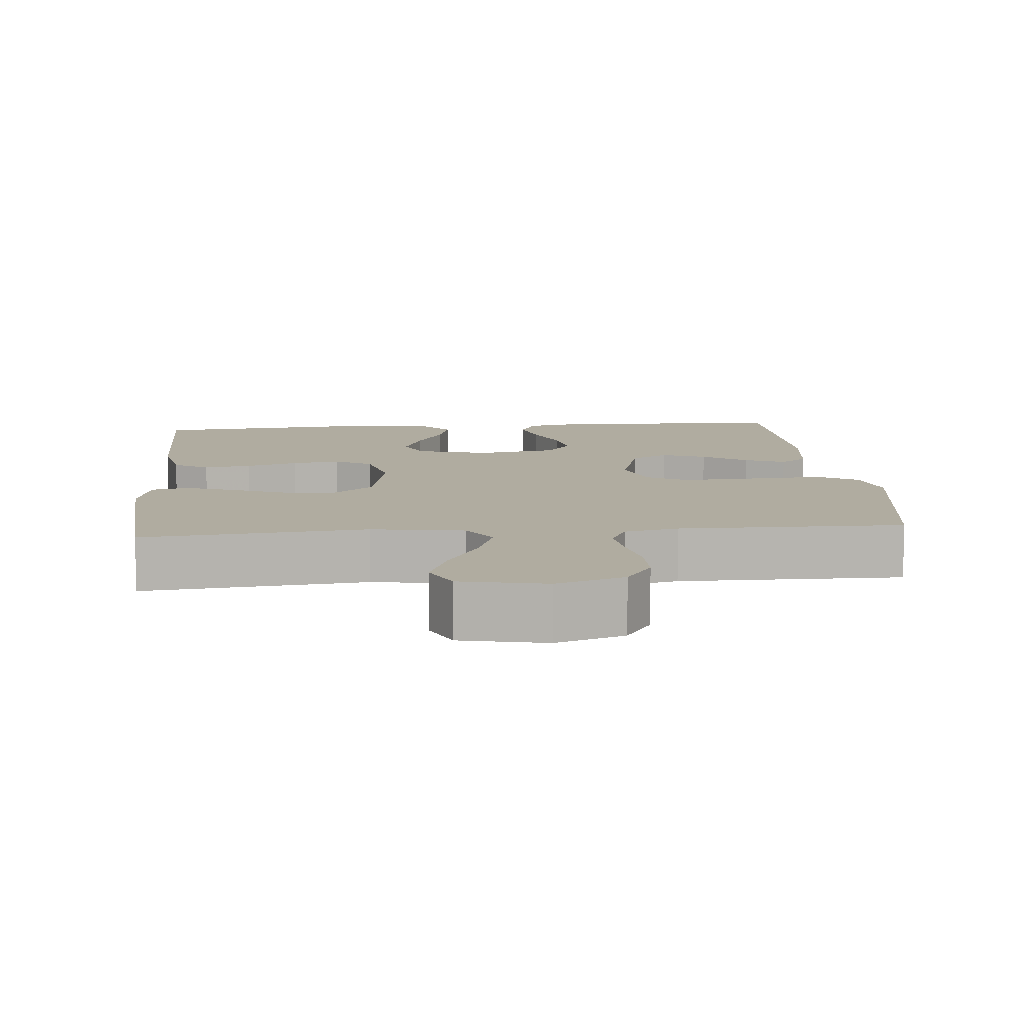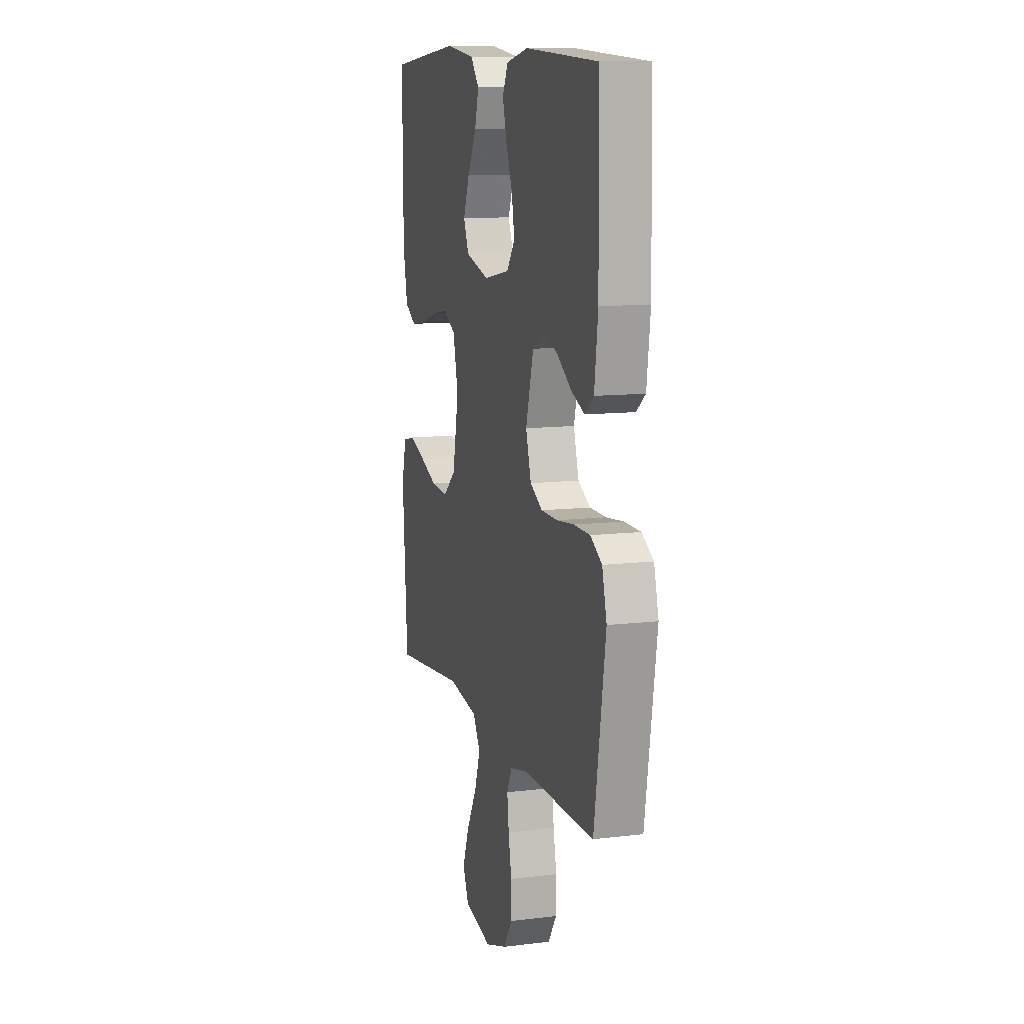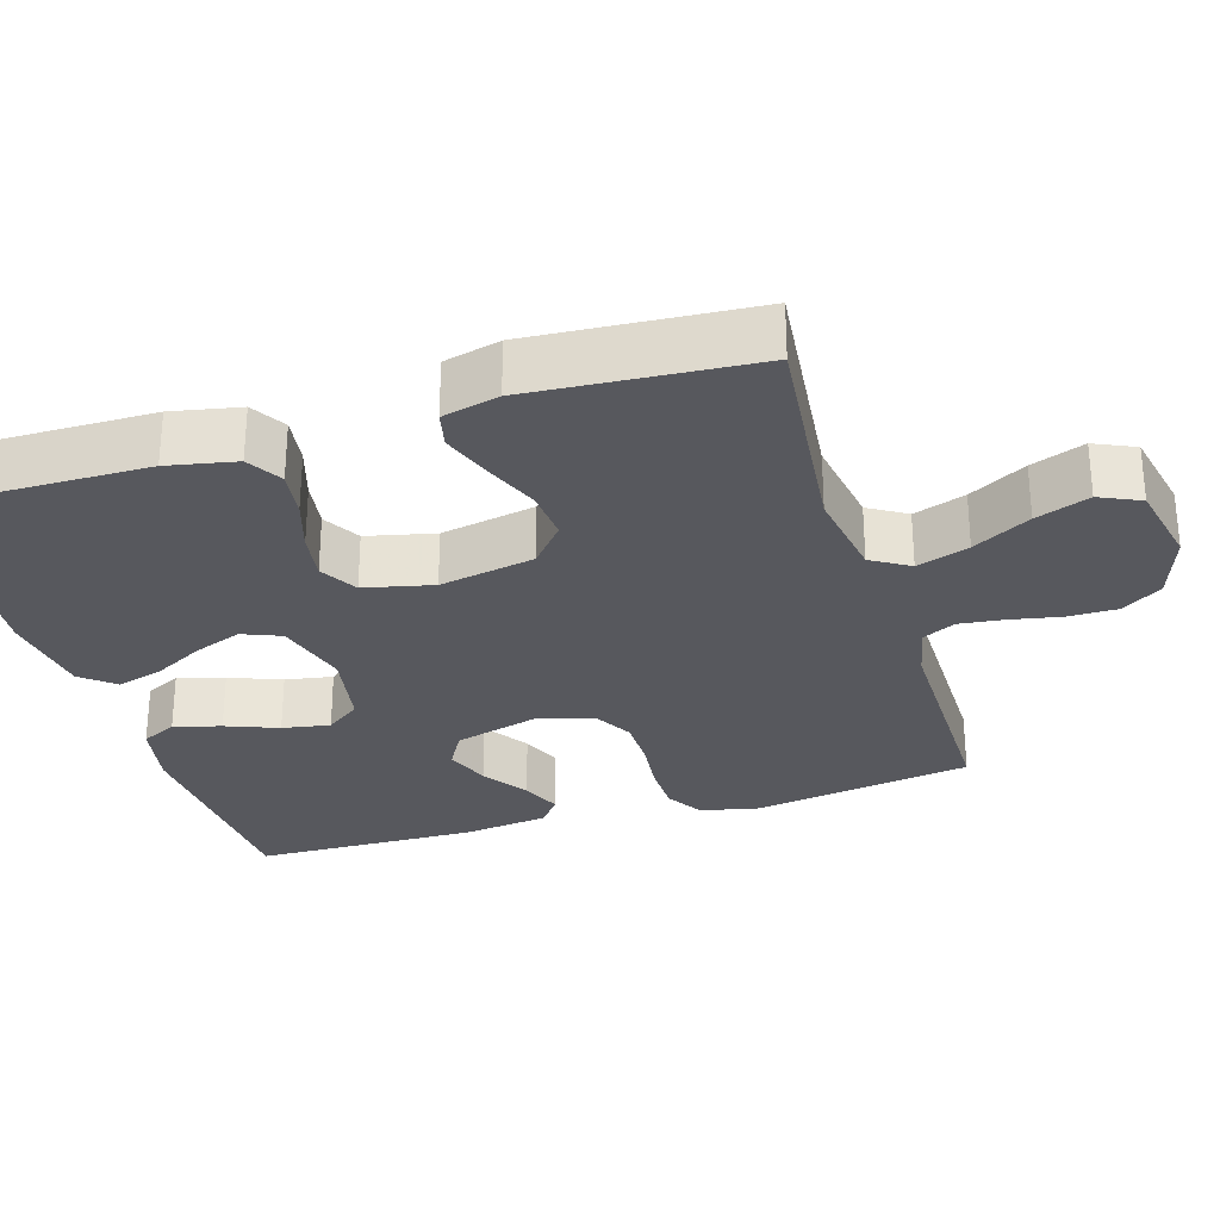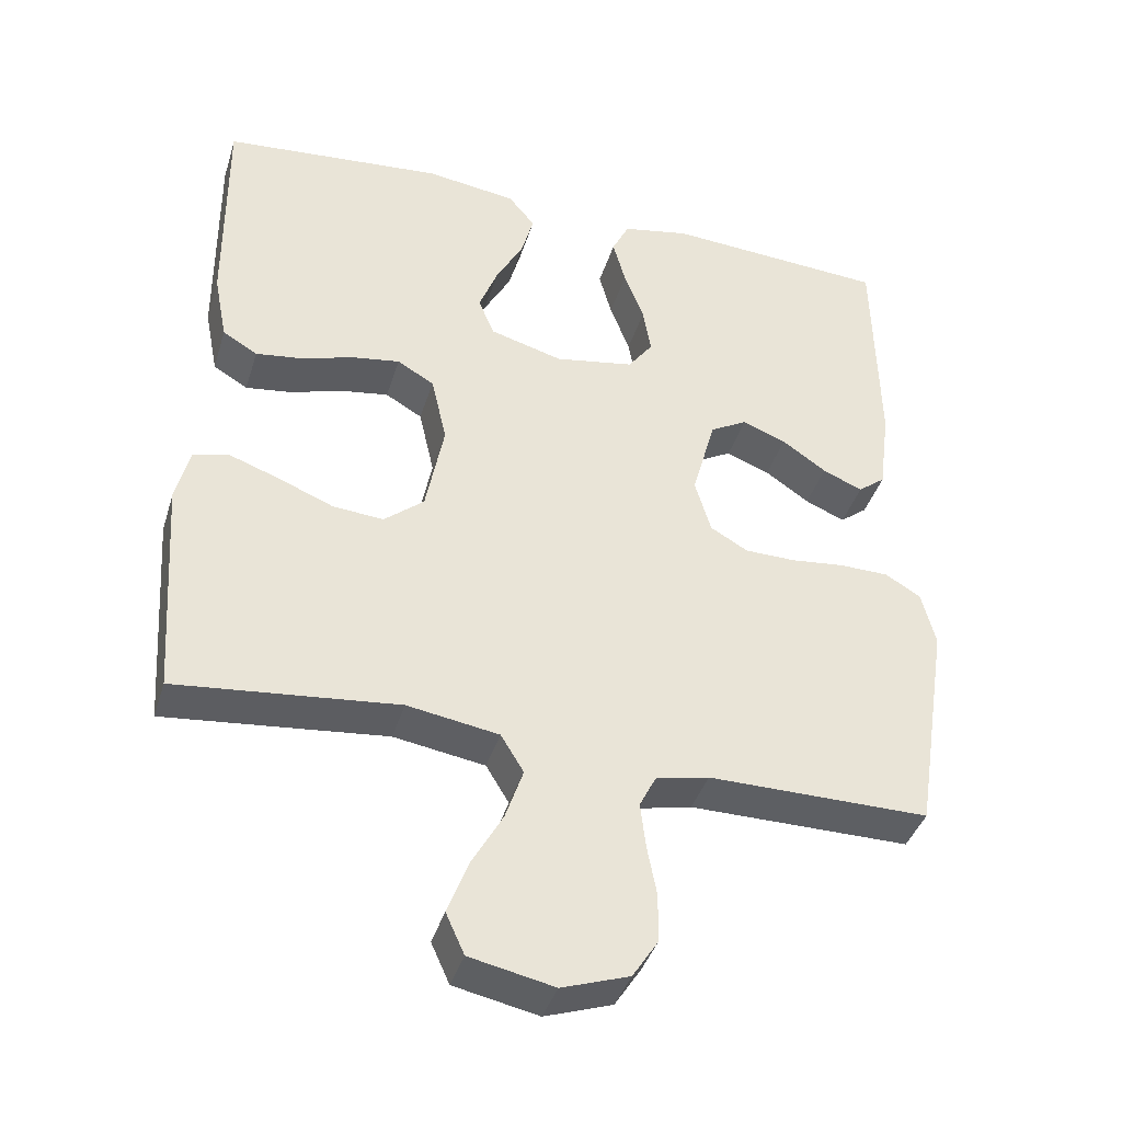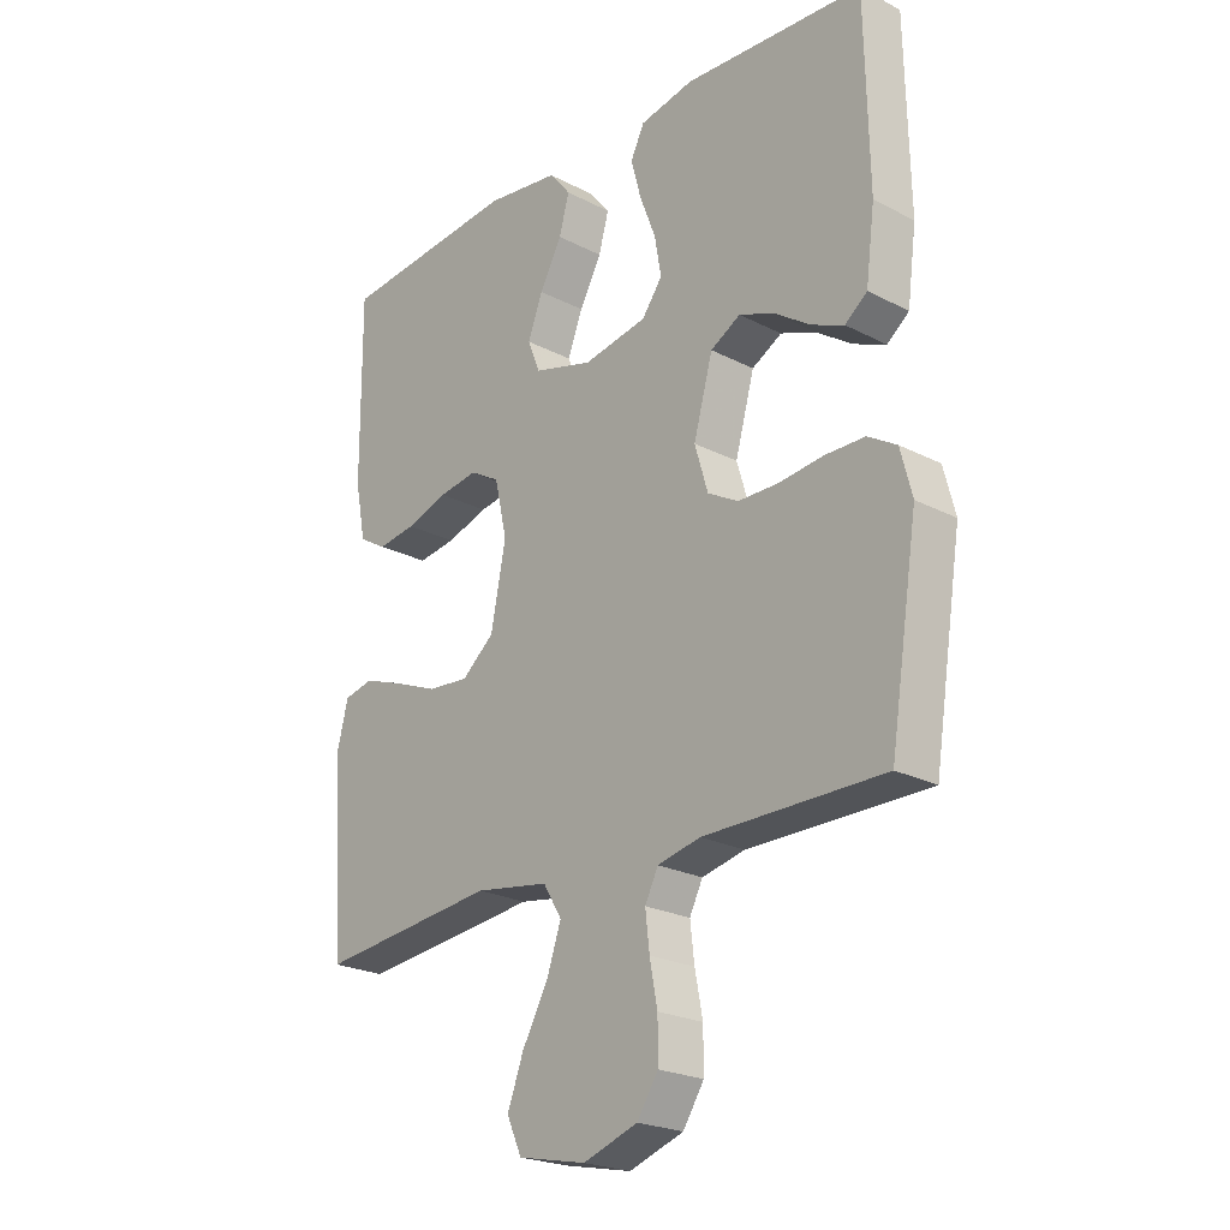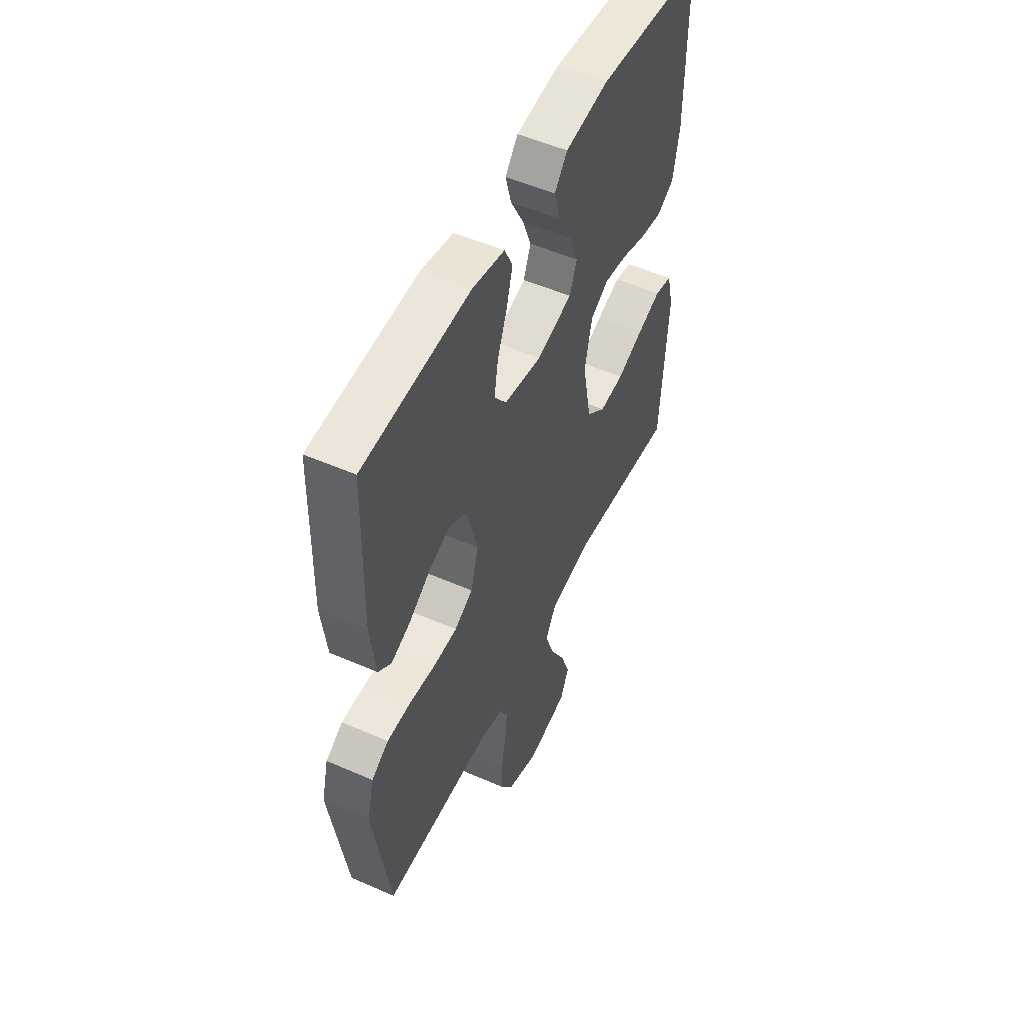
<metadata>
{"format":"obj","ext":"obj","renderer":"f3d","projection":"perspective","resolution":1024,"background":"white","views":[{"elev":9.9,"azim":174.9,"up":"+Y"},{"elev":11.0,"azim":-106.7,"up":"+Z"},{"elev":-28.9,"azim":106.9,"up":"+Y"},{"elev":-39.9,"azim":163.4,"up":"+Z"},{"elev":-23.1,"azim":-131.3,"up":"+Z"},{"elev":52.2,"azim":-64.7,"up":"+Z"}]}
</metadata>
<code>
v 0.5 0.07 -0.5
v 0.2 0.07 -0.469
v 0.076 0.07 -0.489
v 0.045 0.07 -0.54
v 0.069 0.07 -0.61
v 0.112 0.07 -0.687
v 0.139 0.07 -0.759
v 0.114 0.07 -0.814
v 0 0.07 -0.838
v -0.091 0.07 -0.807
v -0.126 0.07 -0.753
v -0.126 0.07 -0.687
v -0.113 0.07 -0.619
v -0.106 0.07 -0.559
v -0.128 0.07 -0.515
v -0.2 0.07 -0.499
v -0.5 0.07 -0.5
v -0.547 0.07 -0.2
v -0.528 0.07 -0.126
v -0.48 0.07 -0.097
v -0.413 0.07 -0.096
v -0.34 0.07 -0.104
v -0.272 0.07 -0.103
v -0.221 0.07 -0.074
v -0.199 0.07 0
v -0.231 0.07 0.115
v -0.281 0.07 0.143
v -0.34 0.07 0.12
v -0.4 0.07 0.079
v -0.454 0.07 0.056
v -0.491 0.07 0.085
v -0.506 0.07 0.2
v -0.5 0.07 0.5
v -0.2 0.07 0.519
v -0.109 0.07 0.501
v -0.086 0.07 0.454
v -0.103 0.07 0.391
v -0.13 0.07 0.321
v -0.141 0.07 0.257
v -0.107 0.07 0.211
v 0 0.07 0.192
v 0.099 0.07 0.22
v 0.12 0.07 0.272
v 0.095 0.07 0.337
v 0.058 0.07 0.405
v 0.041 0.07 0.466
v 0.077 0.07 0.51
v 0.2 0.07 0.527
v 0.5 0.07 0.5
v 0.498 0.07 0.2
v 0.48 0.07 0.108
v 0.433 0.07 0.08
v 0.369 0.07 0.089
v 0.299 0.07 0.111
v 0.234 0.07 0.121
v 0.184 0.07 0.092
v 0.163 0.07 0
v 0.188 0.07 -0.128
v 0.242 0.07 -0.173
v 0.311 0.07 -0.167
v 0.385 0.07 -0.137
v 0.452 0.07 -0.113
v 0.501 0.07 -0.124
v 0.52 0.07 -0.2
v 0.5 0 -0.5
v 0.2 0 -0.469
v 0.076 0 -0.489
v 0.045 0 -0.54
v 0.069 0 -0.61
v 0.112 0 -0.687
v 0.139 0 -0.759
v 0.114 0 -0.814
v 0 0 -0.838
v -0.091 0 -0.807
v -0.126 0 -0.753
v -0.126 0 -0.687
v -0.113 0 -0.619
v -0.106 0 -0.559
v -0.128 0 -0.515
v -0.2 0 -0.499
v -0.5 0 -0.5
v -0.547 0 -0.2
v -0.528 0 -0.126
v -0.48 0 -0.097
v -0.413 0 -0.096
v -0.34 0 -0.104
v -0.272 0 -0.103
v -0.221 0 -0.074
v -0.199 0 0
v -0.231 0 0.115
v -0.281 0 0.143
v -0.34 0 0.12
v -0.4 0 0.079
v -0.454 0 0.056
v -0.491 0 0.085
v -0.506 0 0.2
v -0.5 0 0.5
v -0.2 0 0.519
v -0.109 0 0.501
v -0.086 0 0.454
v -0.103 0 0.391
v -0.13 0 0.321
v -0.141 0 0.257
v -0.107 0 0.211
v 0 0 0.192
v 0.099 0 0.22
v 0.12 0 0.272
v 0.095 0 0.337
v 0.058 0 0.405
v 0.041 0 0.466
v 0.077 0 0.51
v 0.2 0 0.527
v 0.5 0 0.5
v 0.498 0 0.2
v 0.48 0 0.108
v 0.433 0 0.08
v 0.369 0 0.089
v 0.299 0 0.111
v 0.234 0 0.121
v 0.184 0 0.092
v 0.163 0 0
v 0.188 0 -0.128
v 0.242 0 -0.173
v 0.311 0 -0.167
v 0.385 0 -0.137
v 0.452 0 -0.113
v 0.501 0 -0.124
v 0.52 0 -0.2
f 64 1 2
f 63 64 2
f 62 63 2
f 61 62 2
f 60 61 2
f 59 60 2 3
f 58 59 3 4
f 57 58 4
f 52 53 54
f 51 52 54
f 50 51 54
f 49 50 54
f 48 49 54
f 47 48 54
f 46 47 54
f 45 46 54
f 44 45 54
f 43 44 54 55
f 42 43 55 56
f 36 37 38
f 35 36 38
f 34 35 38
f 33 34 38
f 32 33 38
f 31 32 38
f 30 31 38
f 29 30 38
f 28 29 38
f 27 28 38 39
f 26 27 39 40
f 20 21 22
f 19 20 22
f 18 19 22
f 17 18 22
f 16 17 22
f 15 16 22 23
f 14 15 23 24
f 11 12 13
f 10 11 13
f 9 10 13
f 8 9 13
f 7 8 13
f 6 7 13
f 5 6 13
f 4 5 13 14
f 14 24 25
f 4 14 25
f 57 4 25
f 57 25 26
f 56 57 26
f 42 56 26
f 41 42 26
f 26 40 41
f 66 65 128
f 66 128 127
f 66 127 126
f 66 126 125
f 66 125 124
f 67 66 124 123
f 68 67 123 122
f 68 122 121
f 118 117 116
f 118 116 115
f 118 115 114
f 118 114 113
f 118 113 112
f 118 112 111
f 118 111 110
f 118 110 109
f 118 109 108
f 119 118 108 107
f 120 119 107 106
f 102 101 100
f 102 100 99
f 102 99 98
f 102 98 97
f 102 97 96
f 102 96 95
f 102 95 94
f 102 94 93
f 102 93 92
f 103 102 92 91
f 104 103 91 90
f 86 85 84
f 86 84 83
f 86 83 82
f 86 82 81
f 86 81 80
f 87 86 80 79
f 88 87 79 78
f 77 76 75
f 77 75 74
f 77 74 73
f 77 73 72
f 77 72 71
f 77 71 70
f 77 70 69
f 78 77 69 68
f 89 88 78
f 89 78 68
f 89 68 121
f 90 89 121
f 90 121 120
f 90 120 106
f 90 106 105
f 105 104 90
f 1 65 66 2
f 2 66 67 3
f 3 67 68 4
f 4 68 69 5
f 5 69 70 6
f 6 70 71 7
f 7 71 72 8
f 8 72 73 9
f 9 73 74 10
f 10 74 75 11
f 11 75 76 12
f 12 76 77 13
f 13 77 78 14
f 14 78 79 15
f 15 79 80 16
f 16 80 81 17
f 17 81 82 18
f 18 82 83 19
f 19 83 84 20
f 20 84 85 21
f 21 85 86 22
f 22 86 87 23
f 23 87 88 24
f 24 88 89 25
f 25 89 90 26
f 26 90 91 27
f 27 91 92 28
f 28 92 93 29
f 29 93 94 30
f 30 94 95 31
f 31 95 96 32
f 32 96 97 33
f 33 97 98 34
f 34 98 99 35
f 35 99 100 36
f 36 100 101 37
f 37 101 102 38
f 38 102 103 39
f 39 103 104 40
f 40 104 105 41
f 41 105 106 42
f 42 106 107 43
f 43 107 108 44
f 44 108 109 45
f 45 109 110 46
f 46 110 111 47
f 47 111 112 48
f 48 112 113 49
f 49 113 114 50
f 50 114 115 51
f 51 115 116 52
f 52 116 117 53
f 53 117 118 54
f 54 118 119 55
f 55 119 120 56
f 56 120 121 57
f 57 121 122 58
f 58 122 123 59
f 59 123 124 60
f 60 124 125 61
f 61 125 126 62
f 62 126 127 63
f 63 127 128 64
f 64 128 65 1

</code>
